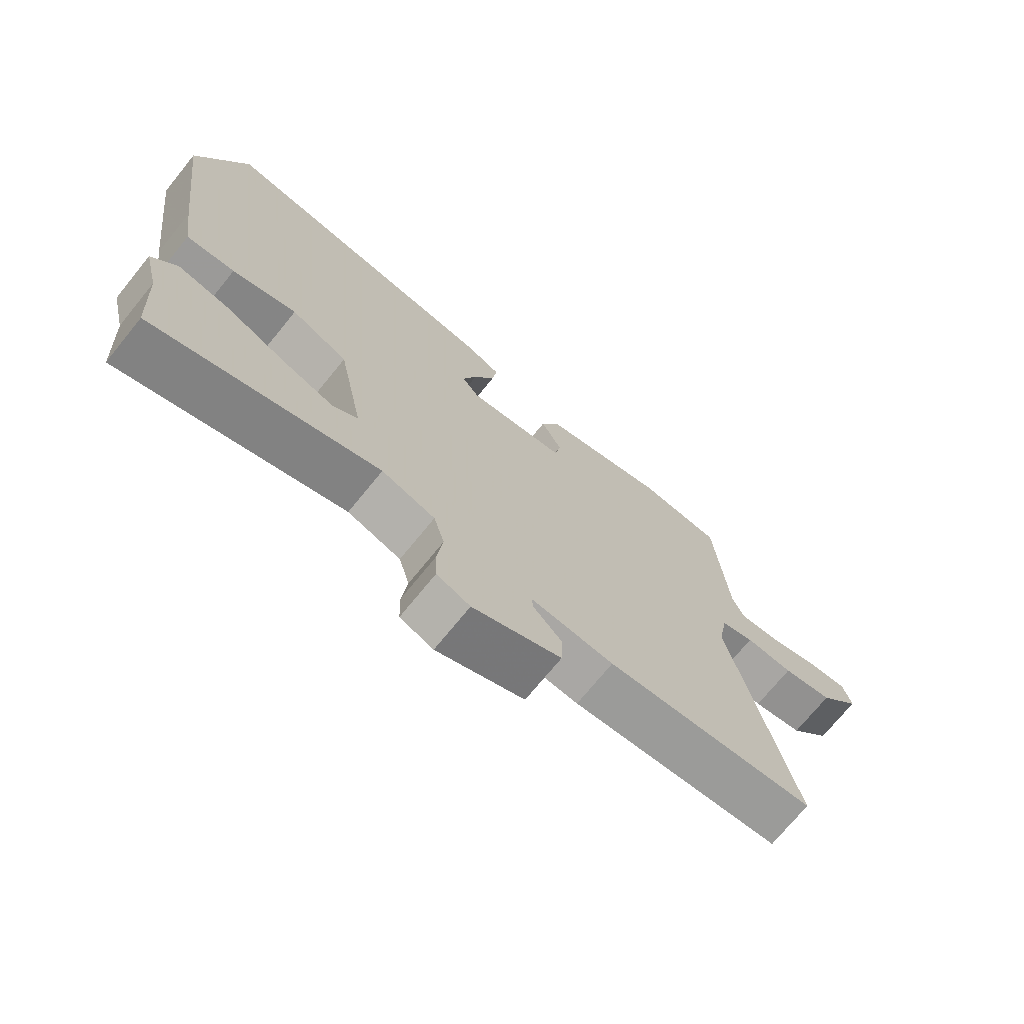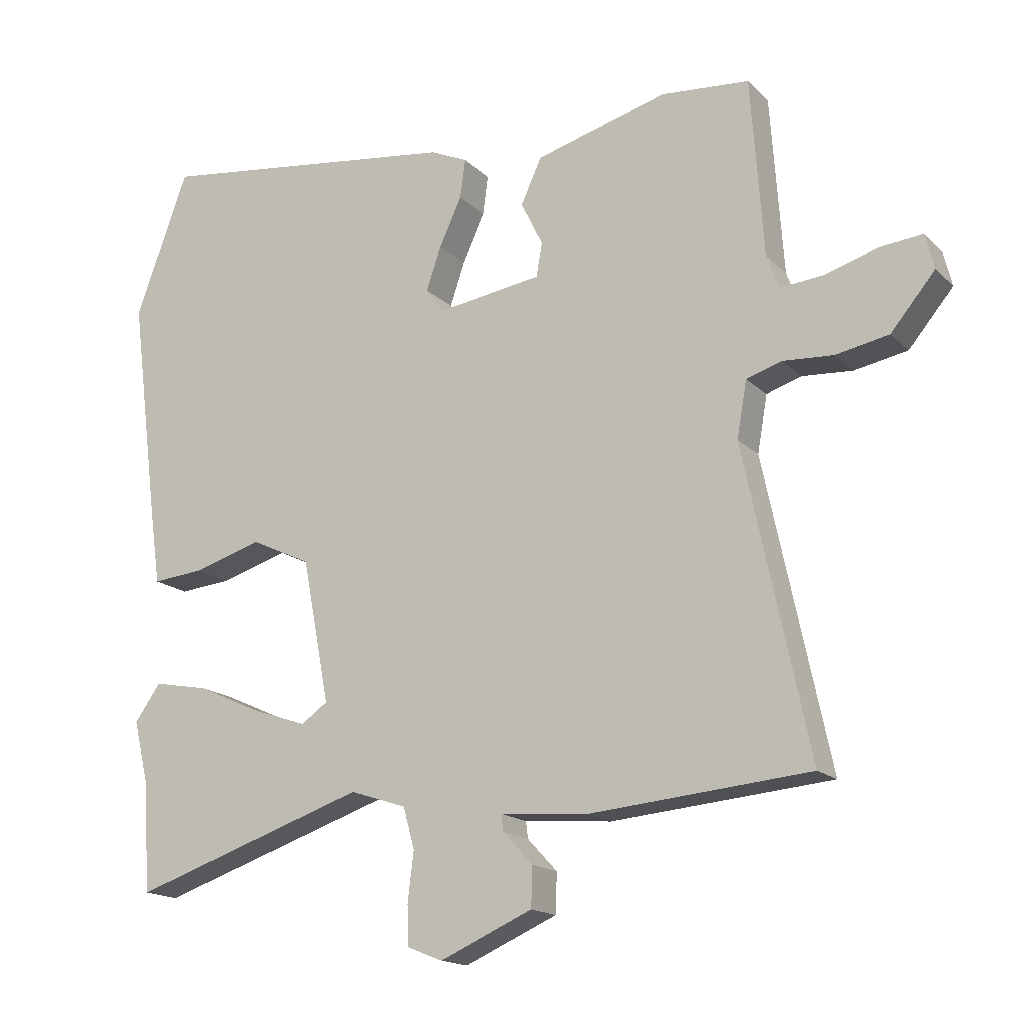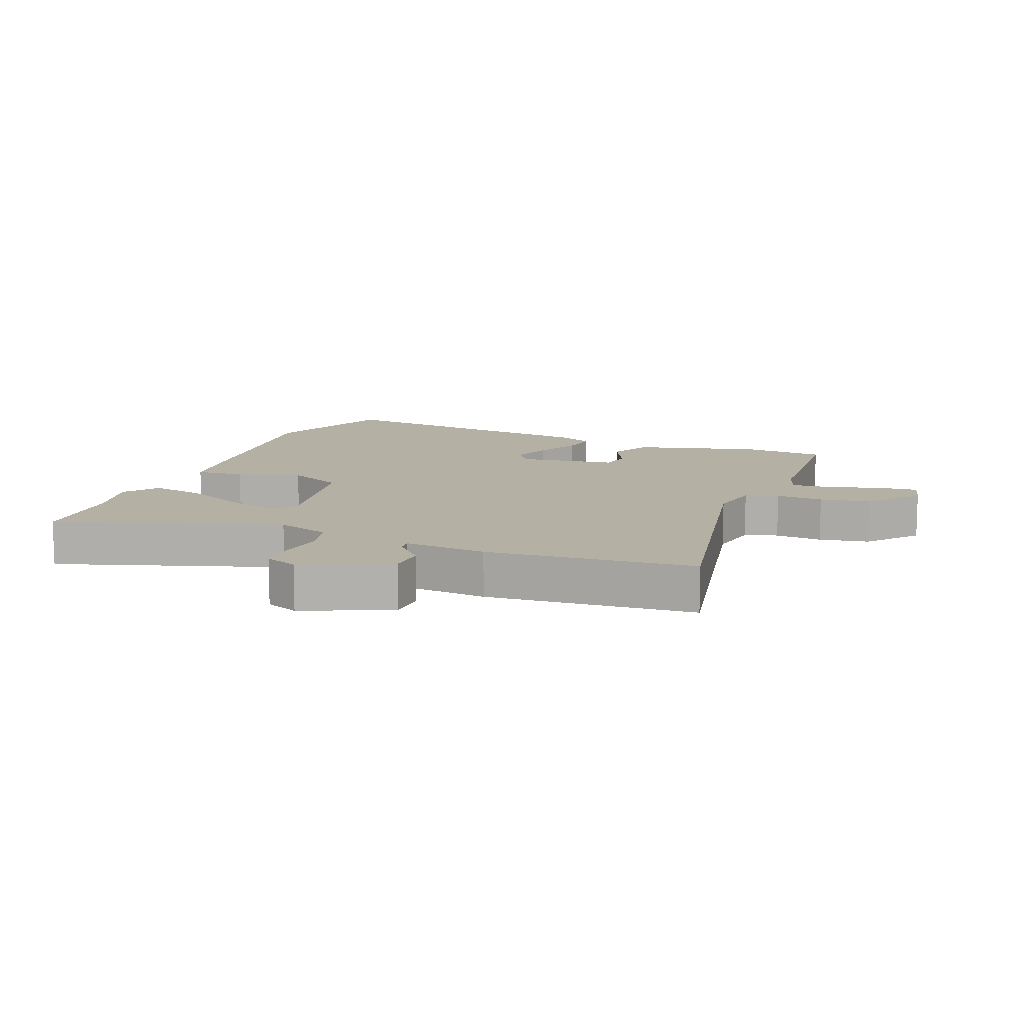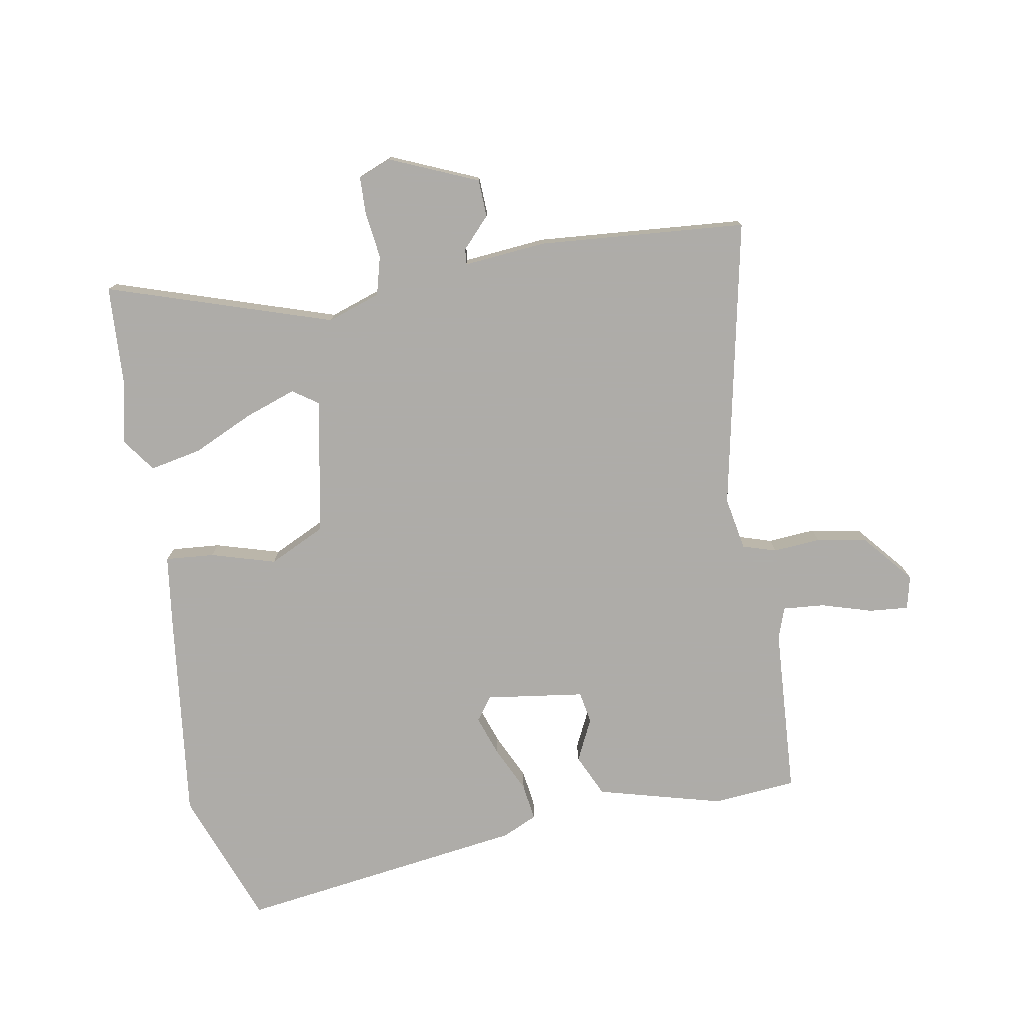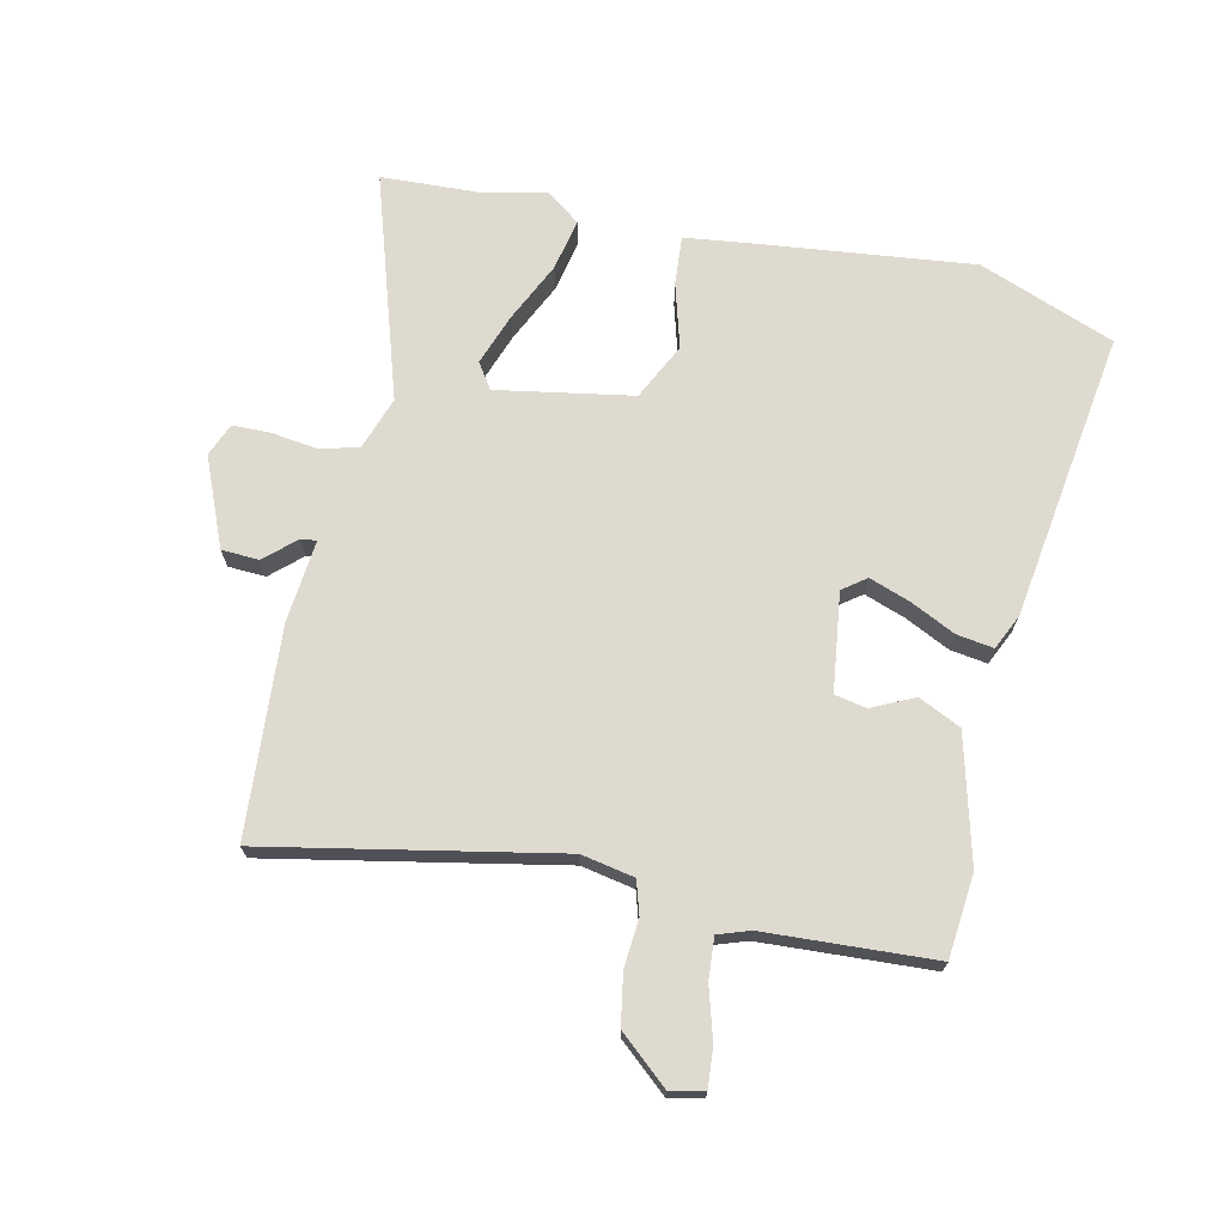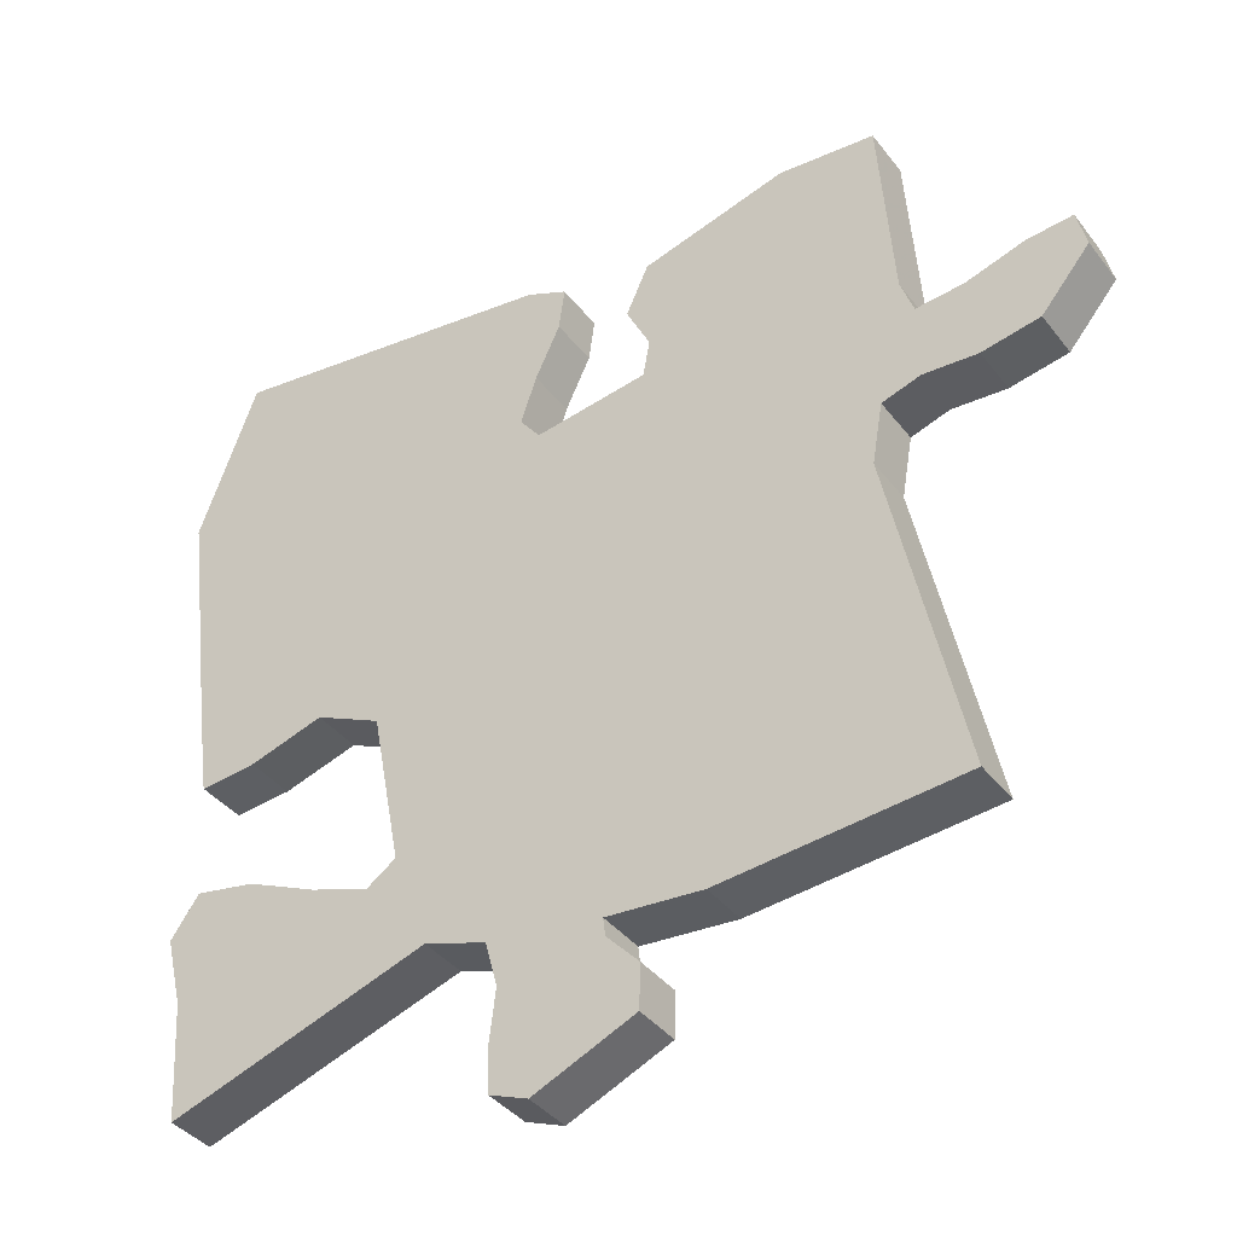
<metadata>
{"format":"obj","ext":"obj","renderer":"f3d","projection":"perspective","resolution":1024,"background":"white","views":[{"elev":-72.4,"azim":140.9,"up":"+Z"},{"elev":-16.5,"azim":-151.0,"up":"+Z"},{"elev":11.6,"azim":-158.1,"up":"+Y"},{"elev":-77.0,"azim":-169.6,"up":"+Y"},{"elev":70.6,"azim":-76.7,"up":"+Y"},{"elev":-38.7,"azim":-146.7,"up":"+Z"}]}
</metadata>
<code>
v -0.568 0.07 -0.499
v -0.47 0.07 -0.037
v -0.485 0.07 0.048
v -0.538 0.07 0.065
v -0.614 0.07 0.06
v -0.694 0.07 0.075
v -0.761 0.07 0.155
v -0.748 0.07 0.208
v -0.685 0.07 0.202
v -0.604 0.07 0.177
v -0.538 0.07 0.171
v -0.52 0.07 0.221
v -0.501 0.07 0.491
v -0.368 0.07 0.502
v -0.168 0.07 0.447
v -0.137 0.07 0.379
v -0.17 0.07 0.312
v -0.161 0.07 0.261
v -0.004 0.07 0.238
v 0.024 0.07 0.275
v 0.002 0.07 0.34
v -0.032 0.07 0.413
v -0.04 0.07 0.472
v 0.016 0.07 0.497
v 0.479 0.07 0.558
v 0.559 0.07 0.34
v 0.516 0.07 0.004
v 0.5 0.07 -0.11
v 0.422 0.07 -0.103
v 0.319 0.07 -0.072
v 0.228 0.07 -0.115
v 0.187 0.07 -0.331
v 0.227 0.07 -0.359
v 0.309 0.07 -0.331
v 0.406 0.07 -0.287
v 0.489 0.07 -0.271
v 0.528 0.07 -0.326
v 0.505 0.07 -0.422
v 0.495 0.07 -0.585
v 0.138 0.07 -0.466
v 0.053 0.07 -0.494
v 0.036 0.07 -0.556
v 0.045 0.07 -0.63
v 0.043 0.07 -0.69
v -0.01 0.07 -0.711
v -0.15 0.07 -0.65
v -0.152 0.07 -0.59
v -0.107 0.07 -0.542
v -0.104 0.07 -0.517
v -0.236 0.07 -0.528
v -0.568 0 -0.499
v -0.47 0 -0.037
v -0.485 0 0.048
v -0.538 0 0.065
v -0.614 0 0.06
v -0.694 0 0.075
v -0.761 0 0.155
v -0.748 0 0.208
v -0.685 0 0.202
v -0.604 0 0.177
v -0.538 0 0.171
v -0.52 0 0.221
v -0.501 0 0.491
v -0.368 0 0.502
v -0.168 0 0.447
v -0.137 0 0.379
v -0.17 0 0.312
v -0.161 0 0.261
v -0.004 0 0.238
v 0.024 0 0.275
v 0.002 0 0.34
v -0.032 0 0.413
v -0.04 0 0.472
v 0.016 0 0.497
v 0.479 0 0.558
v 0.559 0 0.34
v 0.516 0 0.004
v 0.5 0 -0.11
v 0.422 0 -0.103
v 0.319 0 -0.072
v 0.228 0 -0.115
v 0.187 0 -0.331
v 0.227 0 -0.359
v 0.309 0 -0.331
v 0.406 0 -0.287
v 0.489 0 -0.271
v 0.528 0 -0.326
v 0.505 0 -0.422
v 0.495 0 -0.585
v 0.138 0 -0.466
v 0.053 0 -0.494
v 0.036 0 -0.556
v 0.045 0 -0.63
v 0.043 0 -0.69
v -0.01 0 -0.711
v -0.15 0 -0.65
v -0.152 0 -0.59
v -0.107 0 -0.542
v -0.104 0 -0.517
v -0.236 0 -0.528
f 49 50 1 2
f 45 46 47 48
f 45 48 49
f 42 43 44 45
f 41 42 45 49
f 40 41 49 2
f 38 39 40
f 34 35 36 37
f 33 34 37 38
f 27 28 29 30
f 25 26 27 30
f 25 30 31
f 24 25 31
f 21 22 23 24
f 20 21 24 31
f 19 20 31 32
f 14 15 16 17
f 12 13 14 17
f 11 12 17 18
f 7 8 9 10
f 7 10 11
f 4 5 6 7
f 3 4 7 11
f 40 2 3
f 33 38 40
f 32 33 40 3
f 18 19 32
f 3 11 18 32
f 52 51 100 99
f 98 97 96 95
f 99 98 95
f 95 94 93 92
f 99 95 92 91
f 52 99 91 90
f 90 89 88
f 87 86 85 84
f 88 87 84 83
f 80 79 78 77
f 80 77 76 75
f 81 80 75
f 81 75 74
f 74 73 72 71
f 81 74 71 70
f 82 81 70 69
f 67 66 65 64
f 67 64 63 62
f 68 67 62 61
f 60 59 58 57
f 61 60 57
f 57 56 55 54
f 61 57 54 53
f 53 52 90
f 90 88 83
f 53 90 83 82
f 82 69 68
f 82 68 61 53
f 1 51 52 2
f 2 52 53 3
f 3 53 54 4
f 4 54 55 5
f 5 55 56 6
f 6 56 57 7
f 7 57 58 8
f 8 58 59 9
f 9 59 60 10
f 10 60 61 11
f 11 61 62 12
f 12 62 63 13
f 13 63 64 14
f 14 64 65 15
f 15 65 66 16
f 16 66 67 17
f 17 67 68 18
f 18 68 69 19
f 19 69 70 20
f 20 70 71 21
f 21 71 72 22
f 22 72 73 23
f 23 73 74 24
f 24 74 75 25
f 25 75 76 26
f 26 76 77 27
f 27 77 78 28
f 28 78 79 29
f 29 79 80 30
f 30 80 81 31
f 31 81 82 32
f 32 82 83 33
f 33 83 84 34
f 34 84 85 35
f 35 85 86 36
f 36 86 87 37
f 37 87 88 38
f 38 88 89 39
f 39 89 90 40
f 40 90 91 41
f 41 91 92 42
f 42 92 93 43
f 43 93 94 44
f 44 94 95 45
f 45 95 96 46
f 46 96 97 47
f 47 97 98 48
f 48 98 99 49
f 49 99 100 50
f 50 100 51 1

</code>
